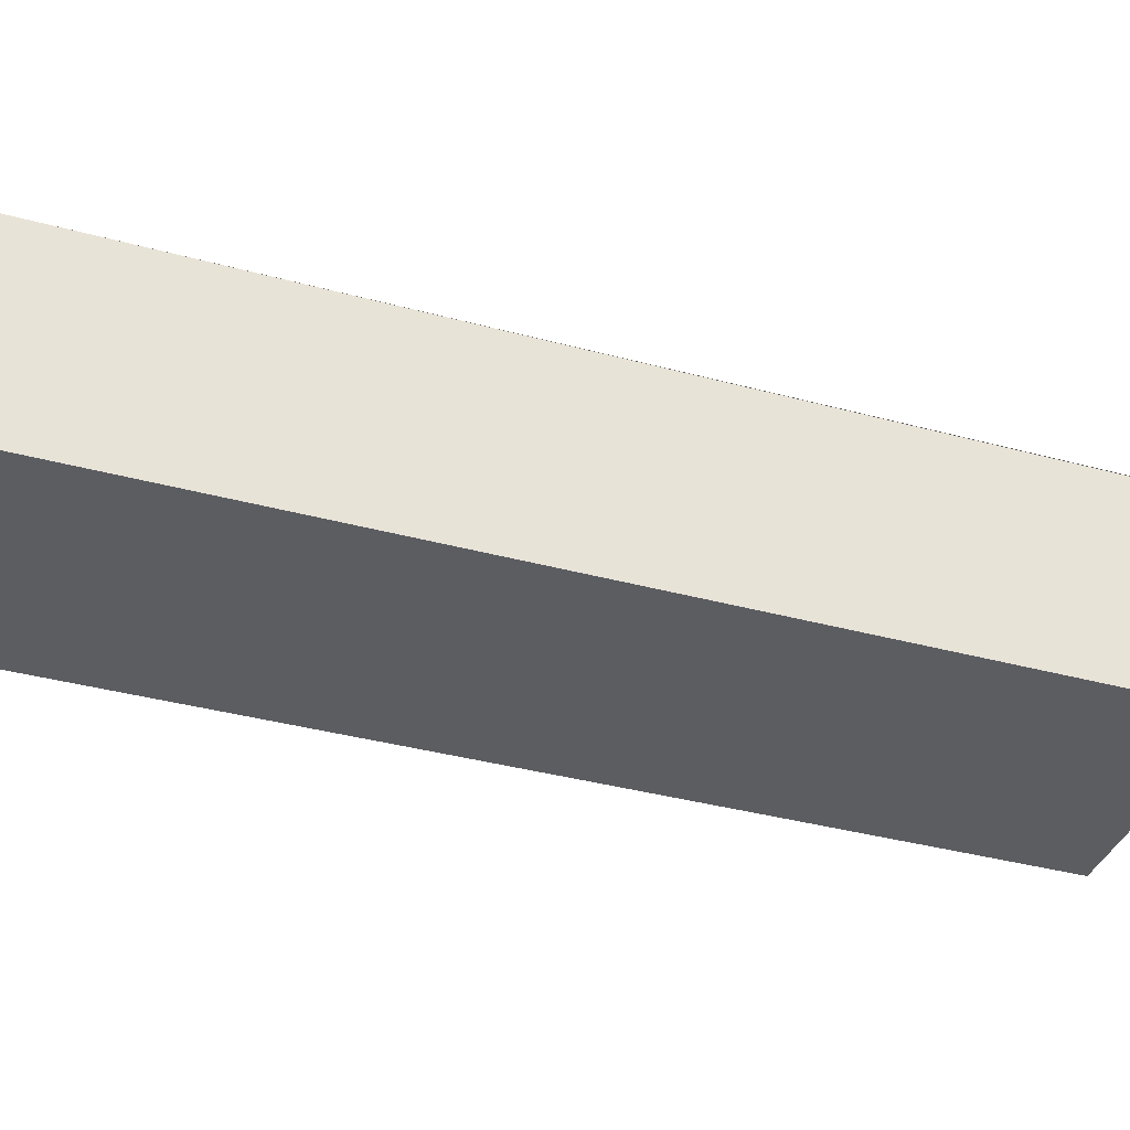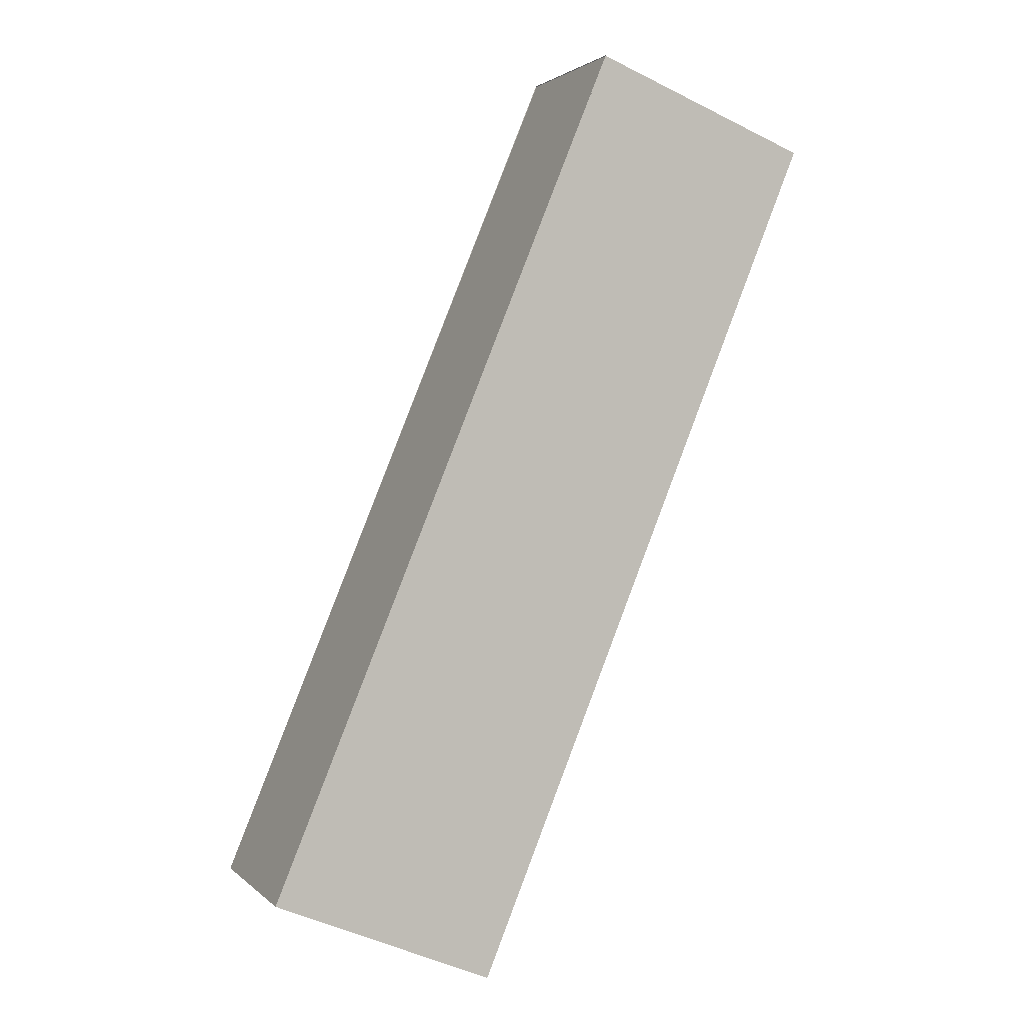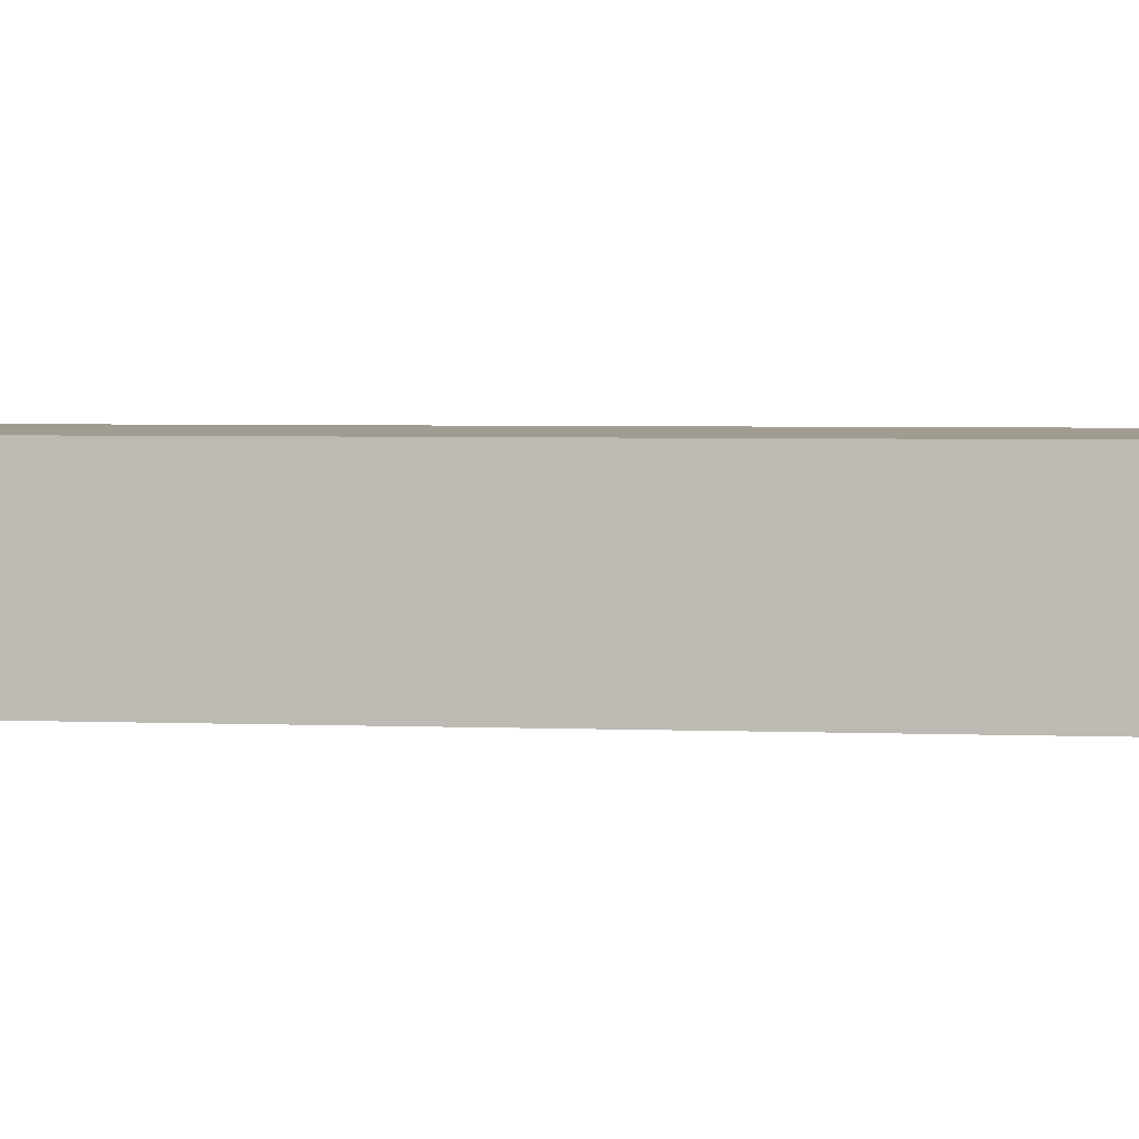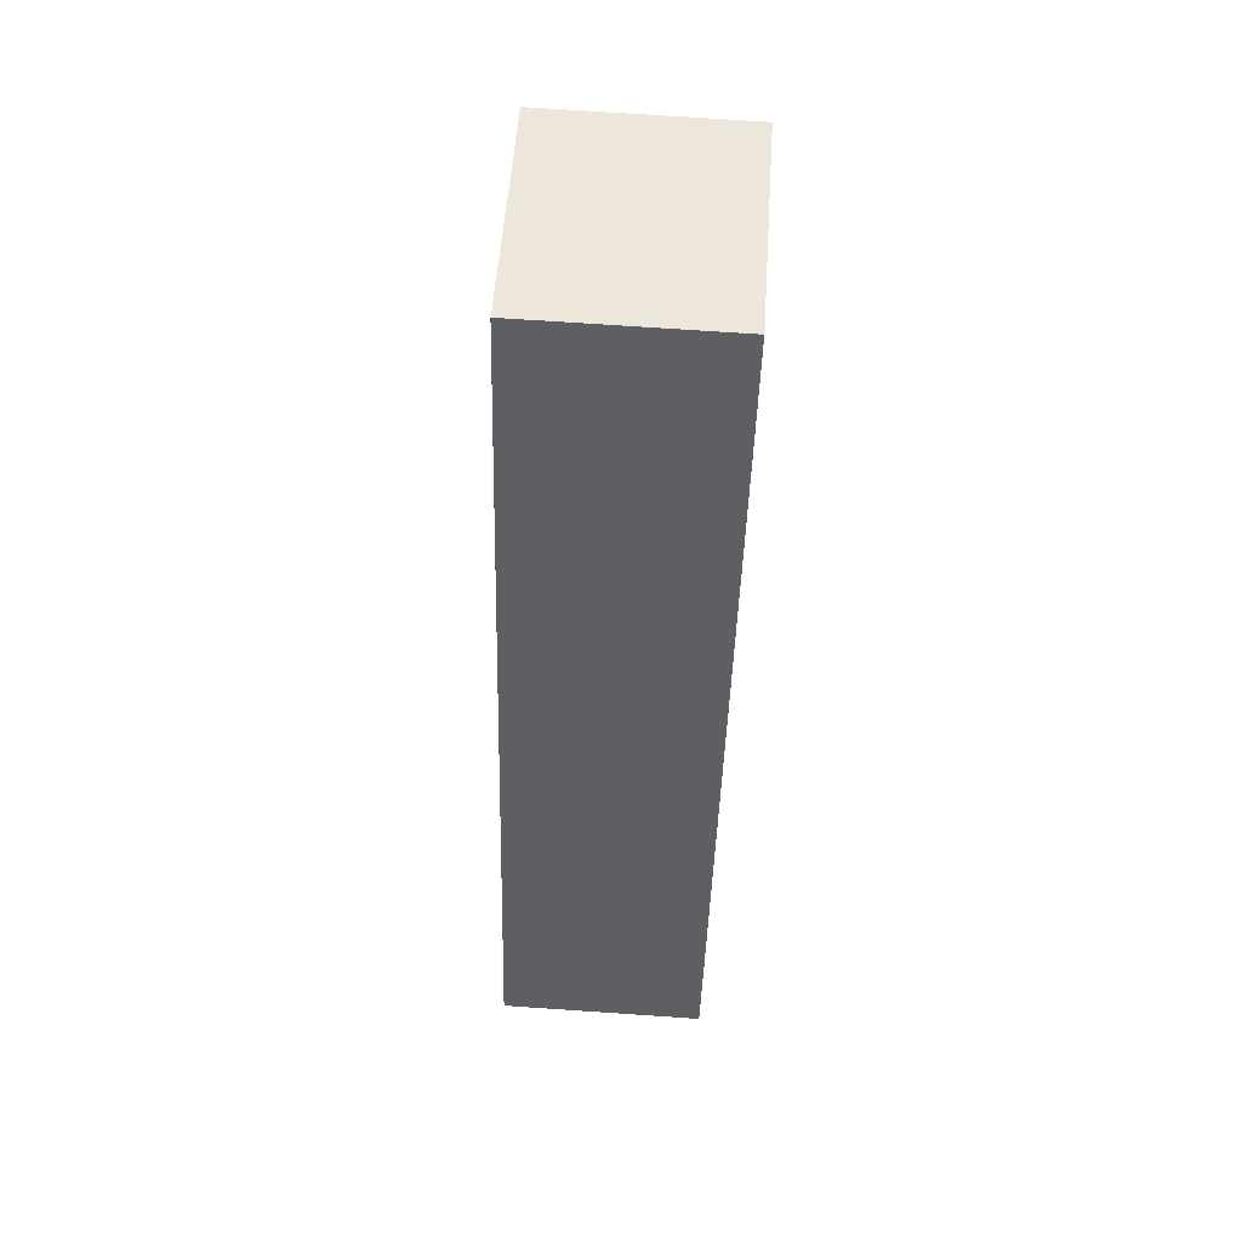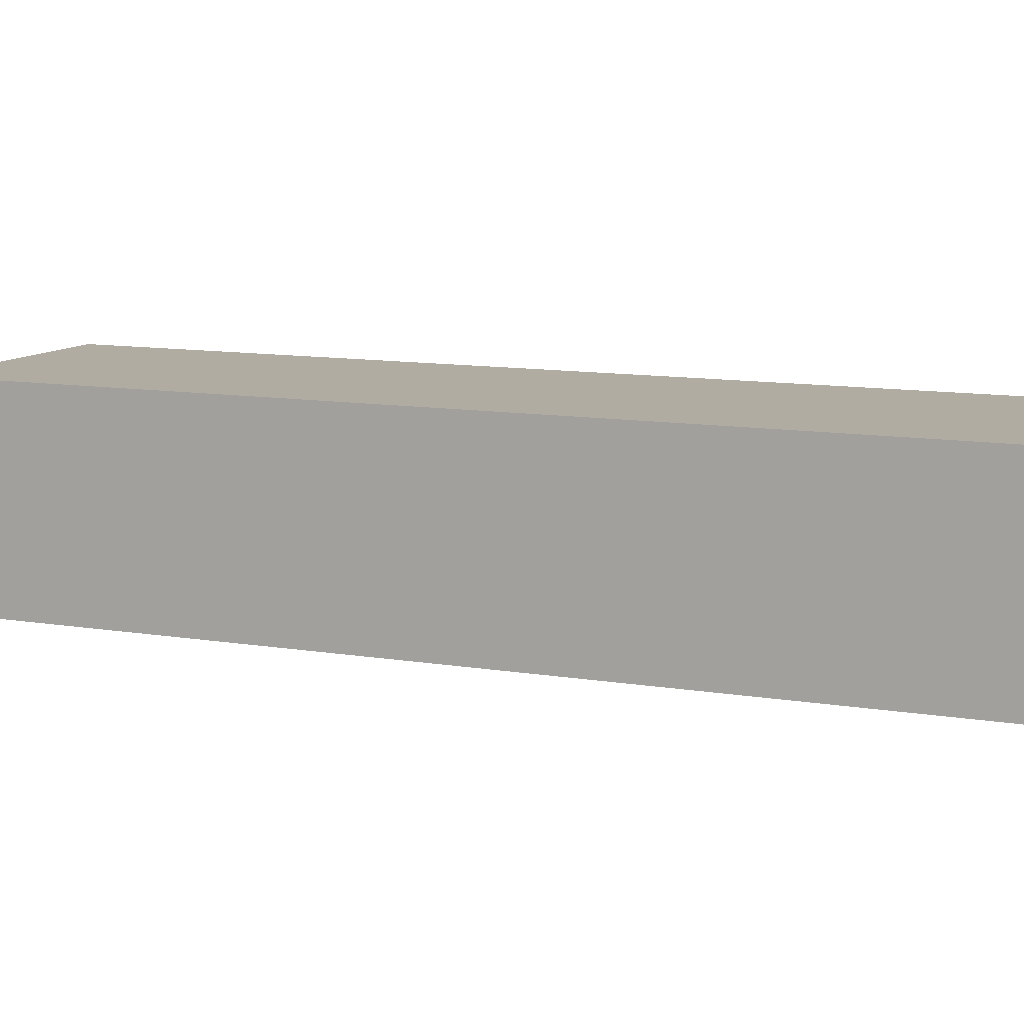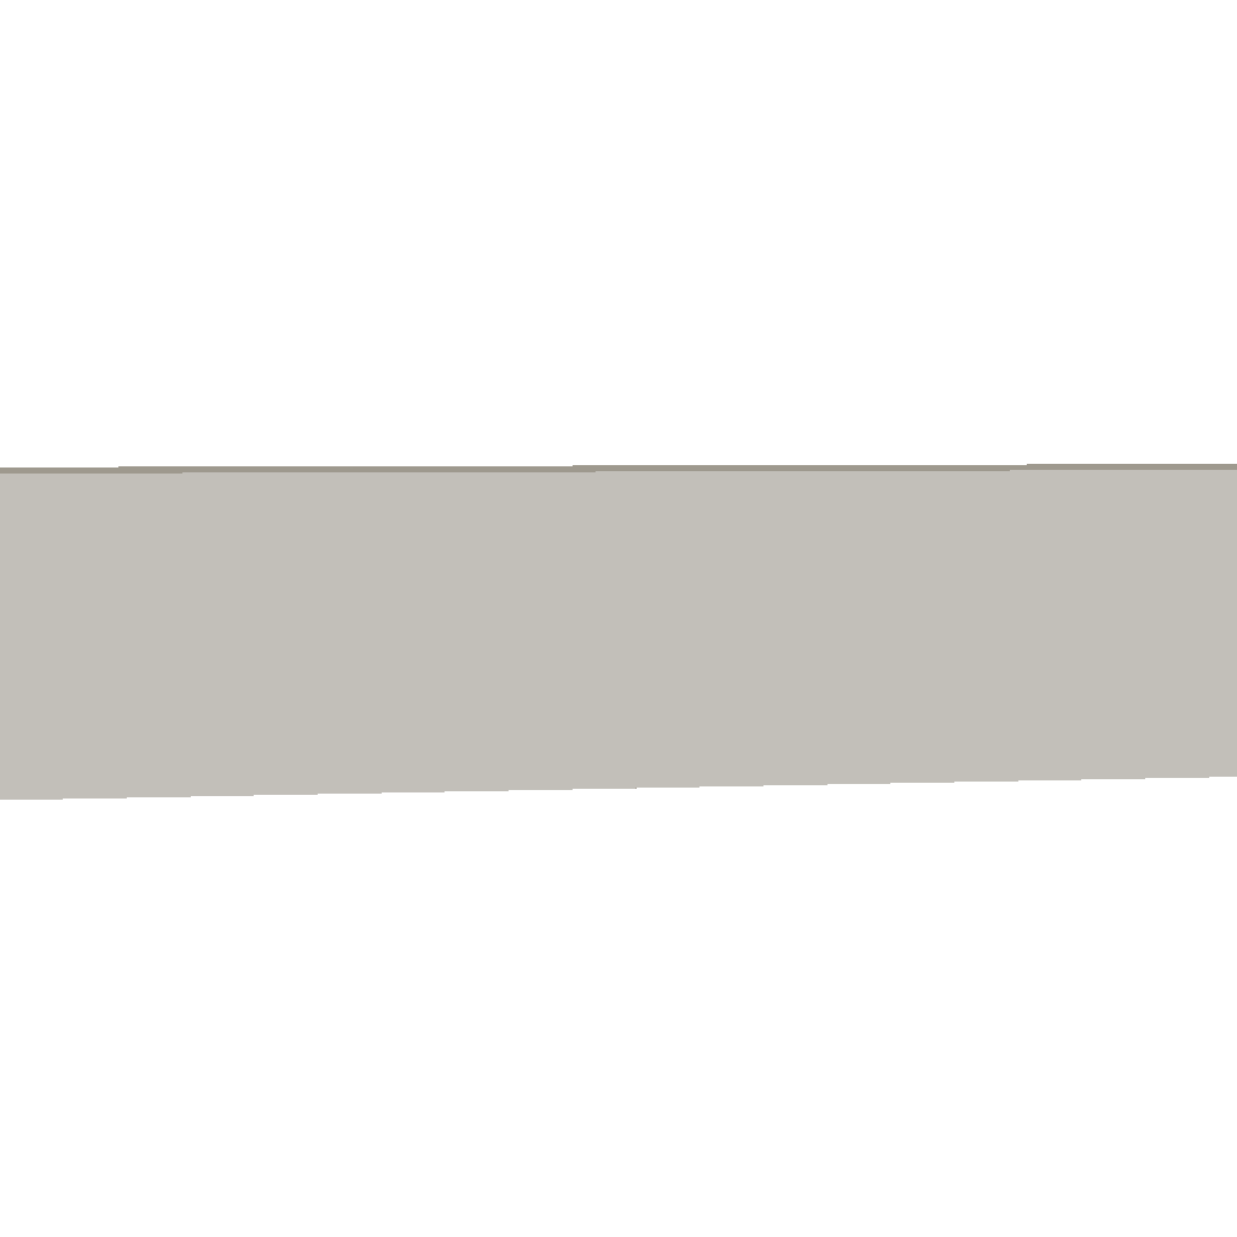
<metadata>
{"format":"obj","ext":"obj","renderer":"f3d","projection":"perspective","resolution":1024,"background":"white","views":[{"elev":-36.5,"azim":-87.2,"up":"+Y"},{"elev":1.9,"azim":-21.0,"up":"+Z"},{"elev":4.5,"azim":118.6,"up":"+Y"},{"elev":72.0,"azim":-86.1,"up":"+Z"},{"elev":10.2,"azim":-43.8,"up":"+Y"},{"elev":3.5,"azim":102.6,"up":"+Y"}]}
</metadata>
<code>
v -4.49 -0.07007 6.444
v -4.515 -0.07007 6.261
v -4.558 -0.07007 6.279
v -4.49 -0.07007 6.444
v -4.49 -0.07007 6.444
v -4.447 -0.07007 6.427
v -4.558 -0.1076 6.279
v -4.515 -0.1076 6.261
v -4.49 -0.1076 6.444
v -4.49 -0.1076 6.444
v -4.49 -0.1076 6.444
v -4.447 -0.1076 6.427
v -4.49 -0.1076 6.444
v -4.49 -0.07007 6.444
v -4.49 -0.1076 6.444
v -4.49 -0.07007 6.444
v -4.49 -0.1076 6.444
v -4.49 -0.07007 6.444
v -4.49 -0.1076 6.444
v -4.49 -0.07007 6.444
v -4.49 -0.1076 6.444
v -4.49 -0.07007 6.444
v -4.49 -0.1076 6.444
v -4.49 -0.07007 6.444
v -4.49 -0.1076 6.444
v -4.49 -0.07007 6.444
v -4.49 -0.1076 6.444
v -4.49 -0.07007 6.444
v -4.49 -0.1076 6.444
v -4.49 -0.07007 6.444
v -4.49 -0.1076 6.444
v -4.49 -0.07007 6.444
v -4.515 -0.1076 6.261
v -4.558 -0.1076 6.279
v -4.558 -0.07007 6.279
v -4.515 -0.07007 6.261
v -4.447 -0.1076 6.427
v -4.515 -0.1076 6.261
v -4.515 -0.07007 6.261
v -4.447 -0.07007 6.427
v -4.448 -0.1076 6.427
v -4.447 -0.1076 6.427
v -4.447 -0.07007 6.427
v -4.448 -0.07007 6.427
v -4.49 -0.1076 6.444
v -4.448 -0.1076 6.427
v -4.448 -0.07007 6.427
v -4.49 -0.07007 6.444
f 1 2 3
f 2 1 4
f 2 4 5
f 6 2 5
f 7 8 9
f 10 9 8
f 11 10 8
f 12 11 8
f 10 11 5
f 10 5 4
f 9 10 4
f 1 9 4
f 1 13 9
f 13 1 14
f 15 13 14
f 15 14 16
f 17 15 16
f 17 16 18
f 19 17 18
f 19 18 20
f 21 19 20
f 21 20 22
f 23 21 22
f 23 22 24
f 25 23 24
f 25 24 26
f 27 25 26
f 27 26 28
f 29 27 28
f 29 28 30
f 31 29 30
f 31 30 32
f 7 31 32
f 7 32 3
f 33 34 35
f 33 35 36
f 37 38 39
f 37 39 40
f 41 42 43
f 41 43 44
f 45 46 47
f 45 47 48

</code>
